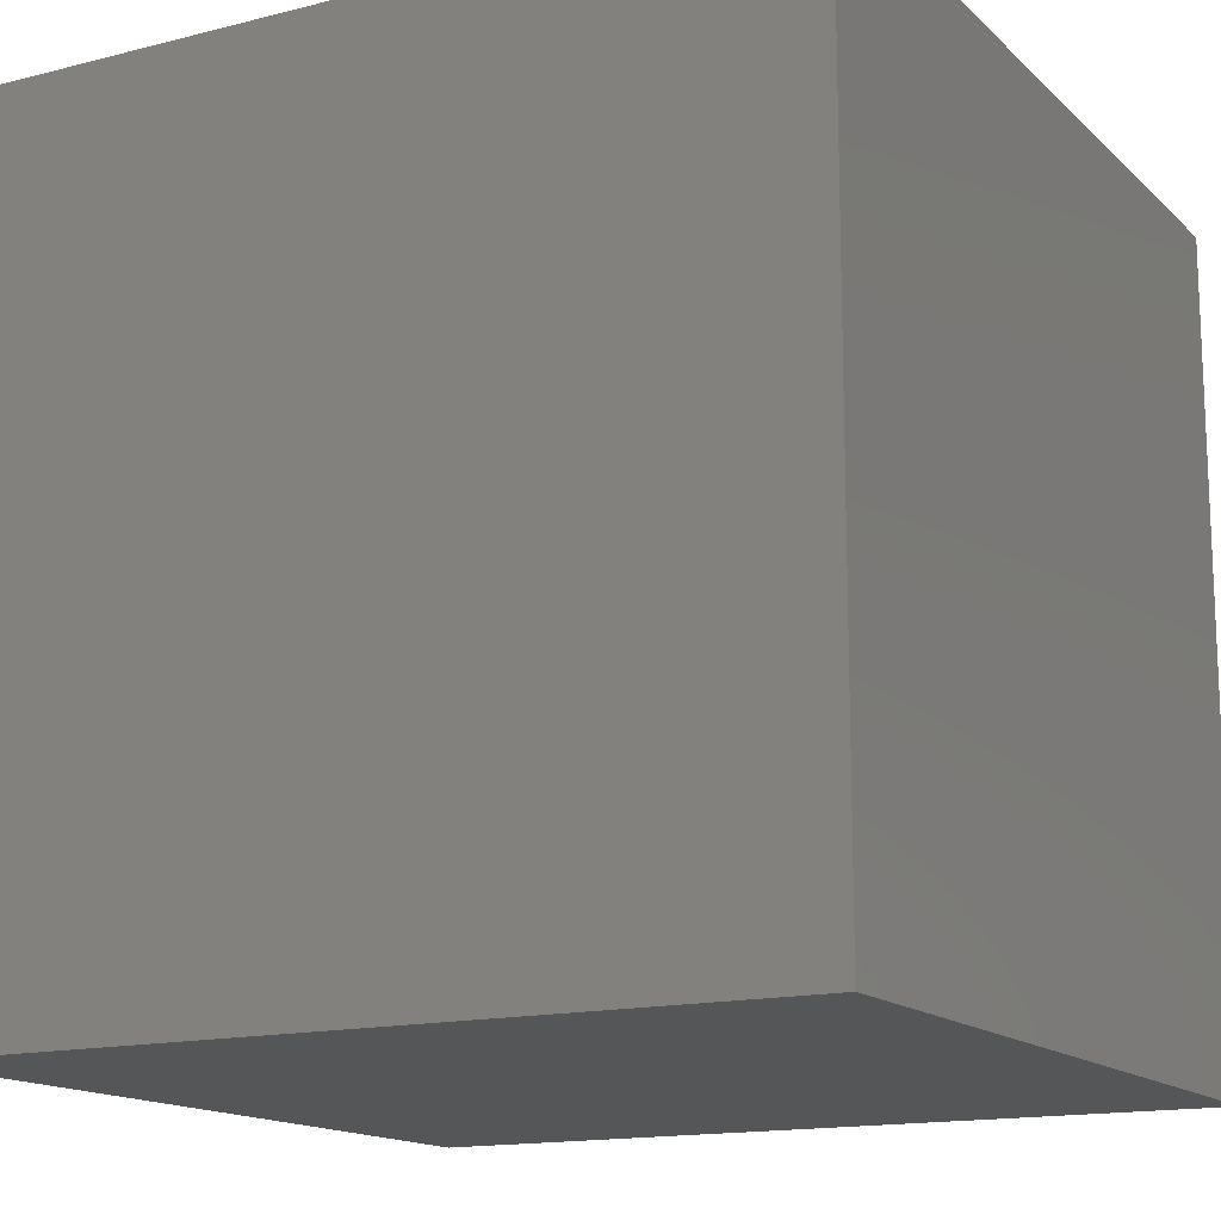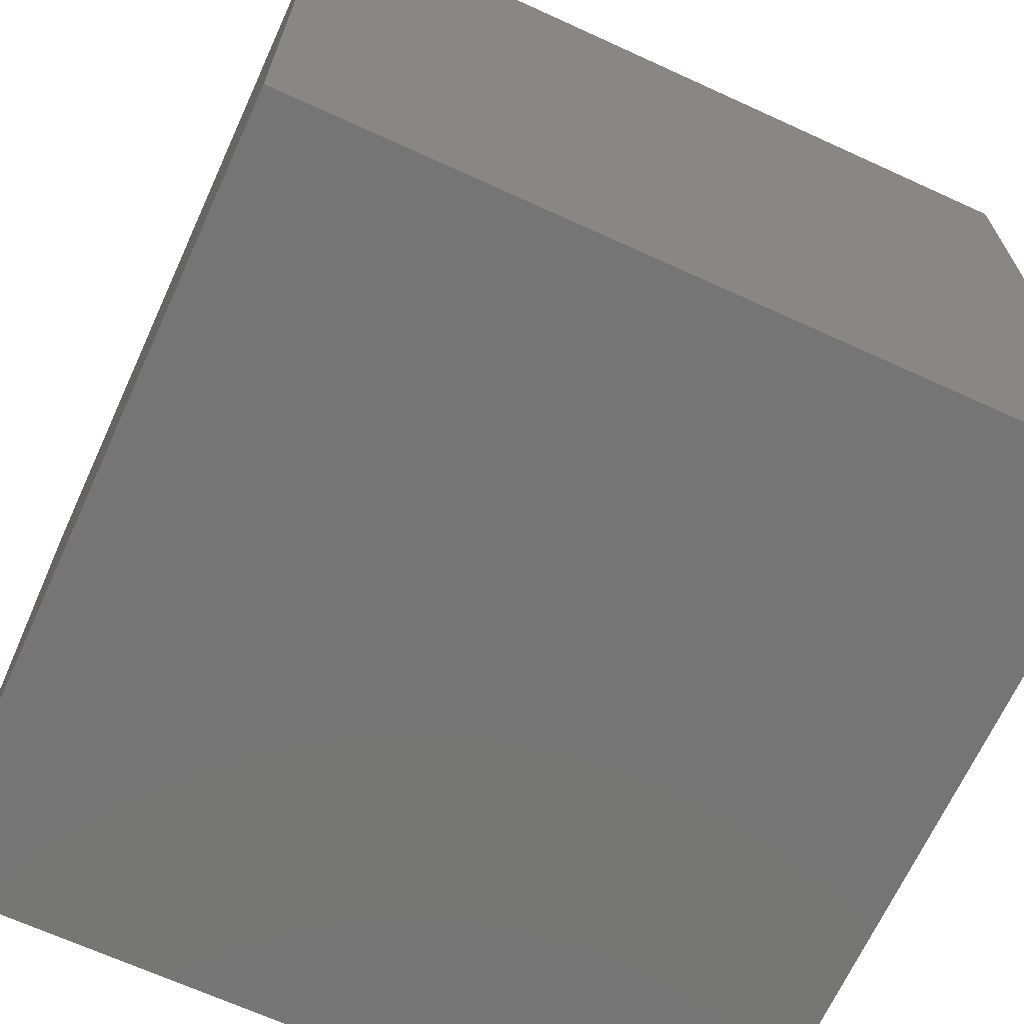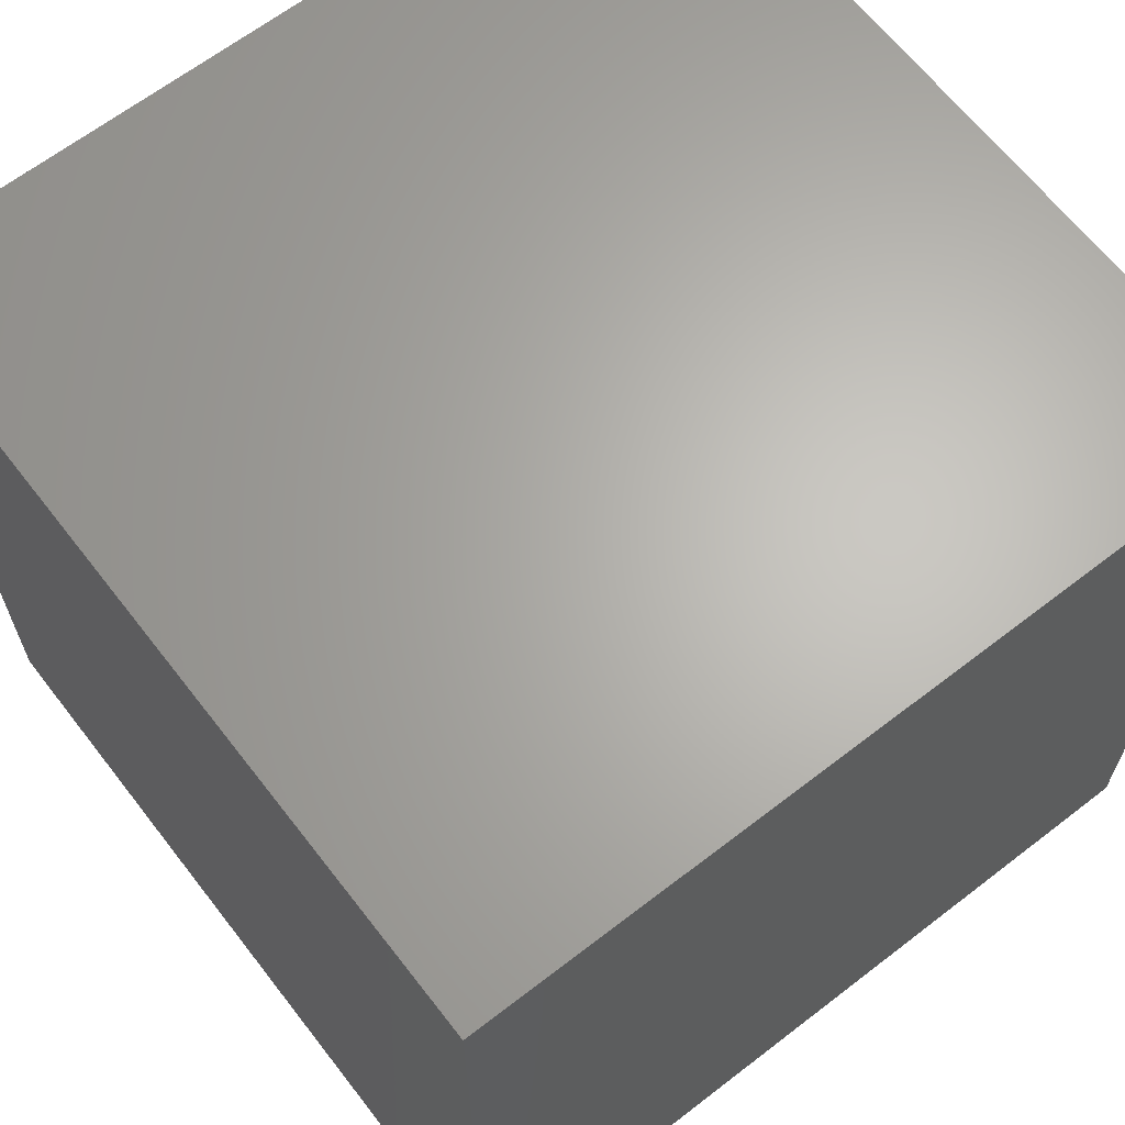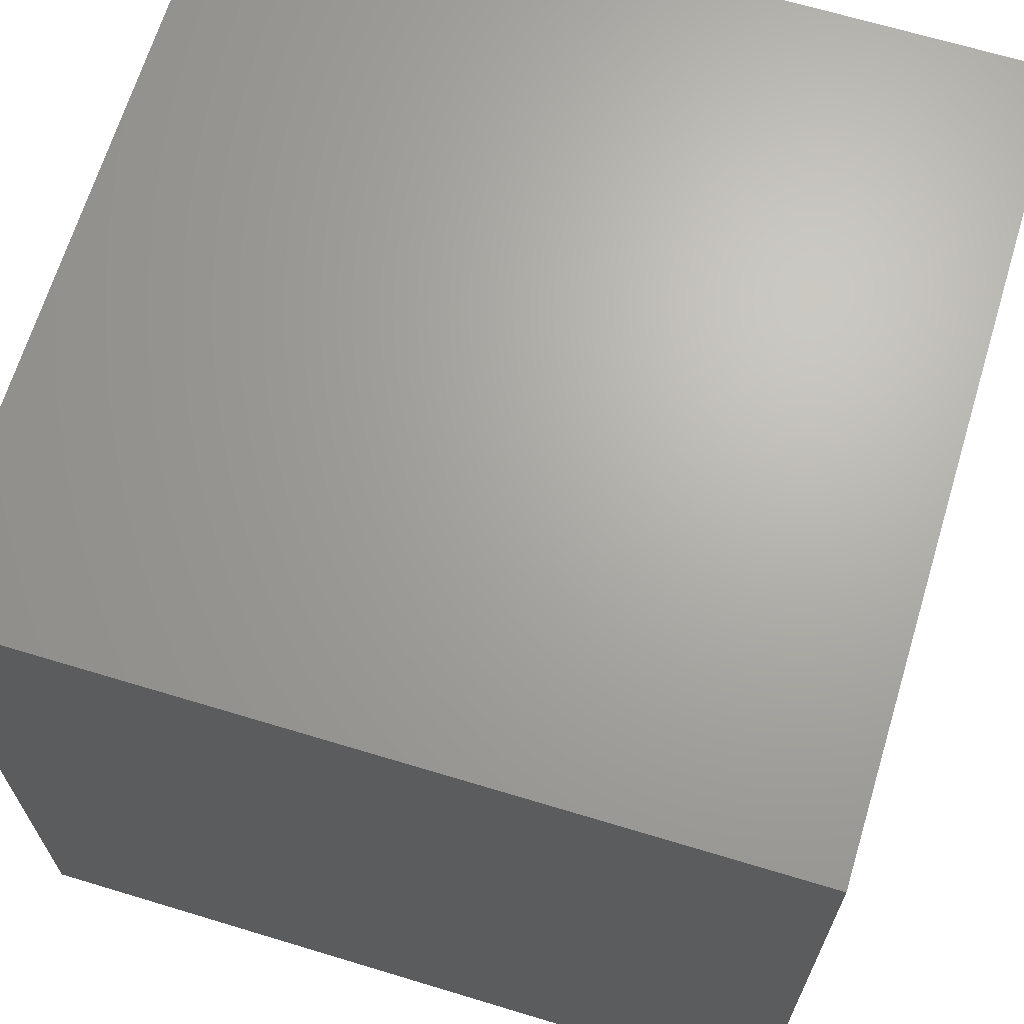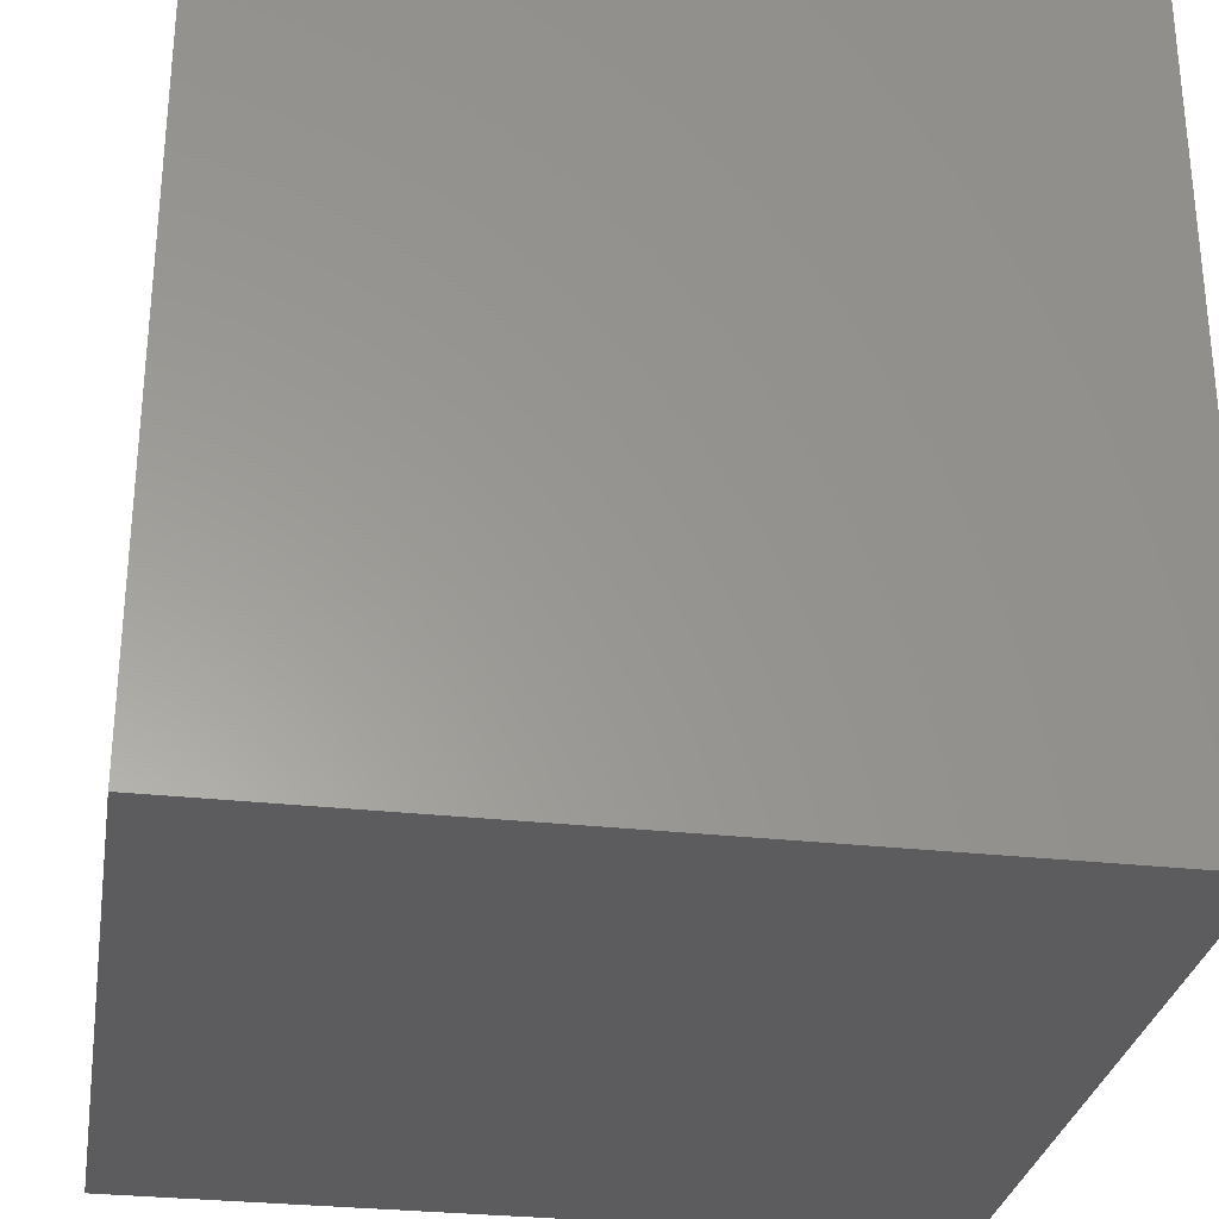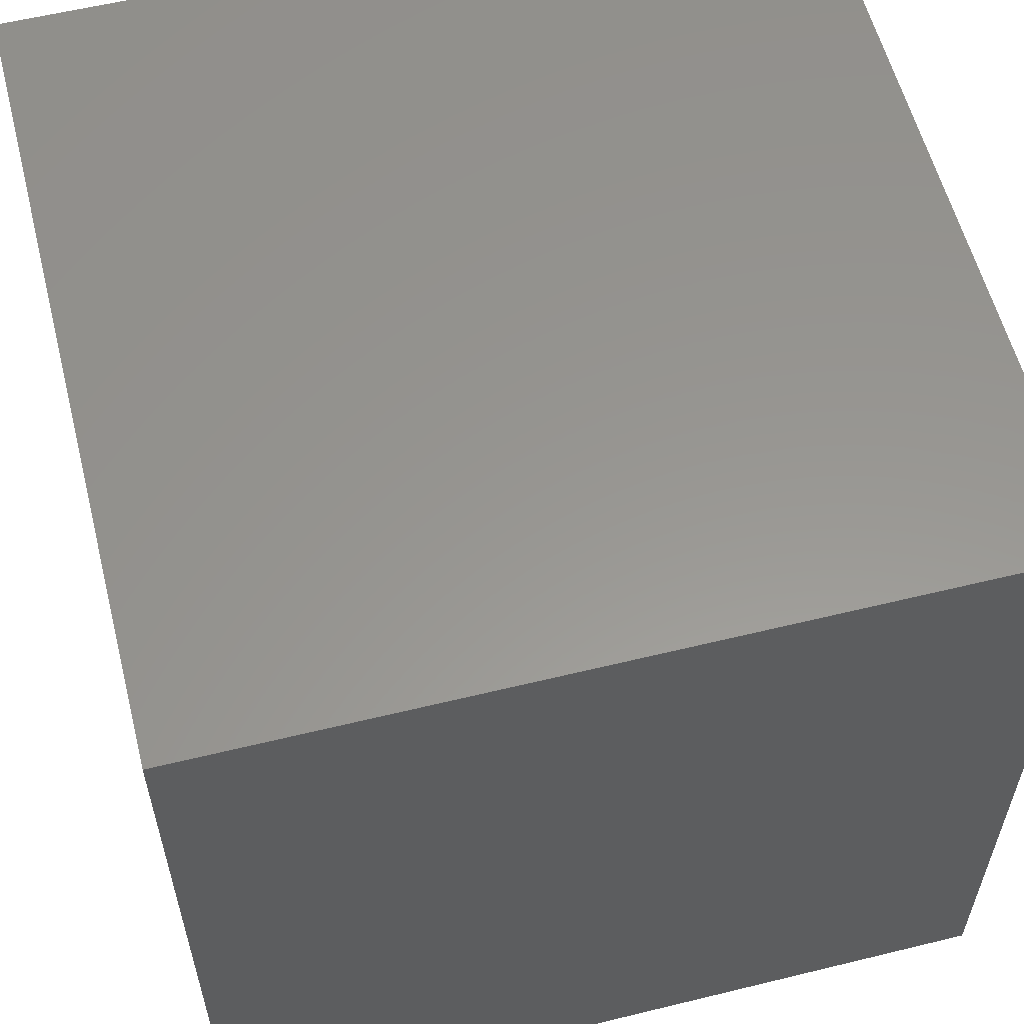
<metadata>
{"format":"stl","ext":"stl","renderer":"f3d","projection":"perspective","resolution":1024,"background":"white","views":[{"elev":-14.9,"azim":-151.3,"up":"+Y"},{"elev":-67.8,"azim":-24.6,"up":"+Z"},{"elev":65.1,"azim":52.2,"up":"+Y"},{"elev":67.0,"azim":16.9,"up":"+Z"},{"elev":-29.7,"azim":170.7,"up":"+Z"},{"elev":58.2,"azim":-104.2,"up":"+Z"}]}
</metadata>
<code>
# stl→obj: 8 verts, 12 faces
v 0 1 -5
v -1 1 -5
v 0 0 -5
v -1 0 -5
v 0 0 -6
v -1 0 -6
v 0 1 -6
v -1 1 -6
f 1 2 3
f 3 2 4
f 5 6 7
f 7 6 8
f 4 6 3
f 3 6 5
f 2 8 4
f 4 8 6
f 1 7 2
f 2 7 8
f 3 5 1
f 1 5 7

</code>
